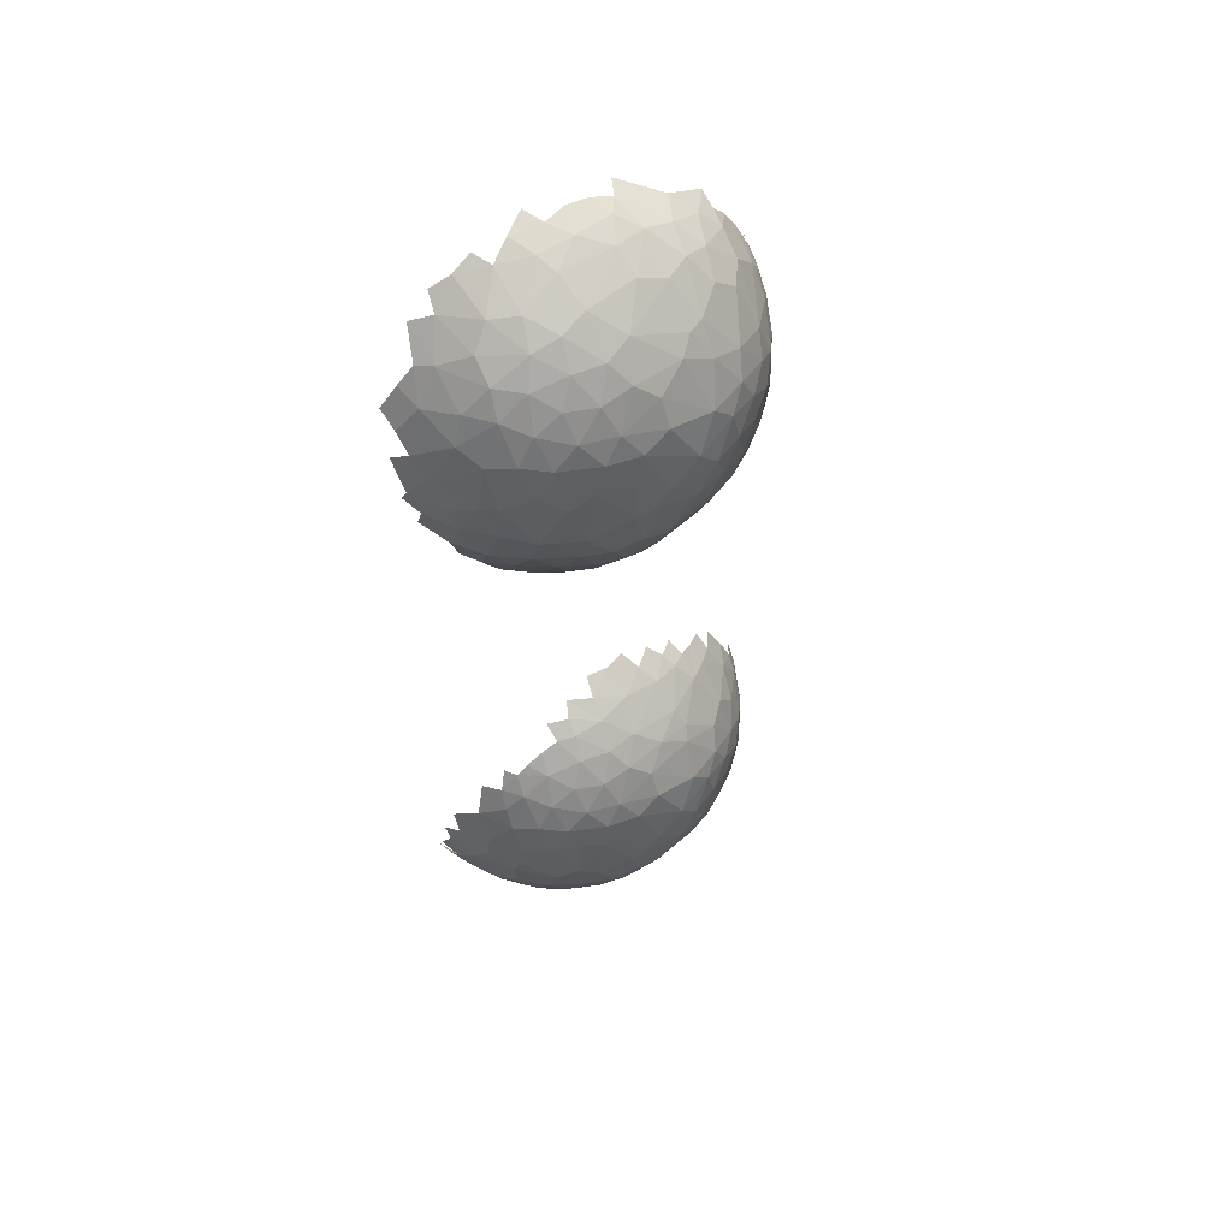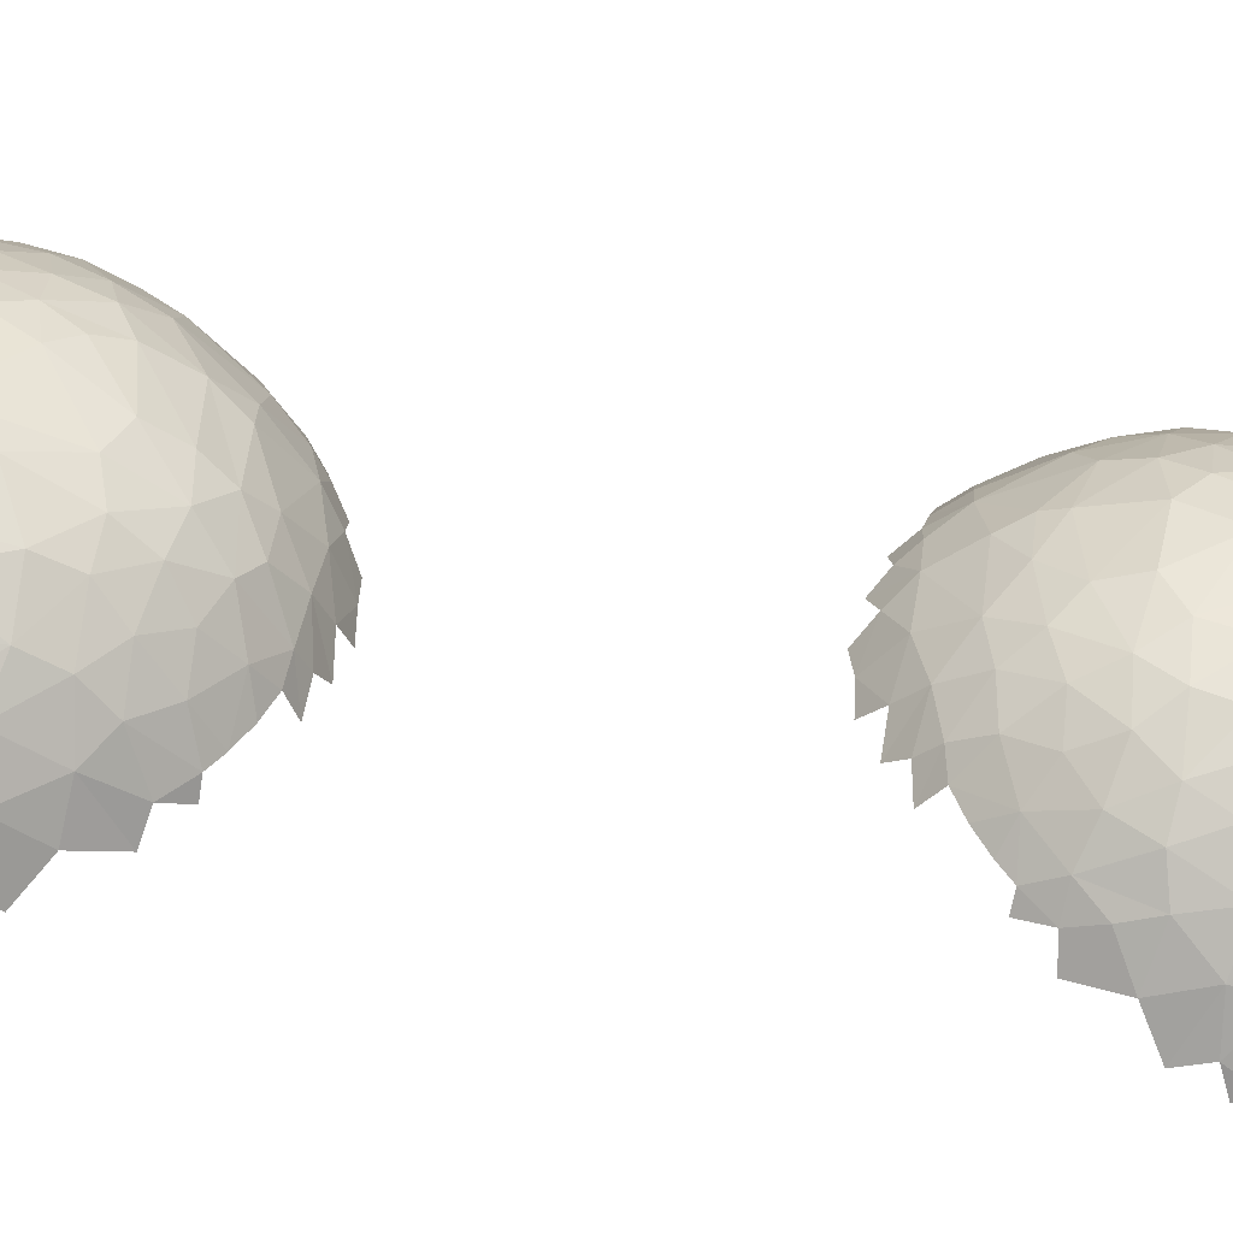
<metadata>
{"format":"obj","ext":"obj","renderer":"f3d","projection":"perspective","resolution":1024,"background":"white","views":[{"elev":54.5,"azim":51.7,"up":"+Z"},{"elev":-46.0,"azim":78.5,"up":"+Y"}]}
</metadata>
<code>
o eyeballs
v 3.563 -0.3572 -0.9121
v 3.563 -0.3572 -1.945
v 3.123 0.5216 -2.264
v 3.73 0.5216 -1.429
v 3.267 -0.7487 -1.127
v 3.317 -0.7109 -1.766
v 3.177 -0.4313 -2.197
v 3.769 0.02113 -1.091
v 3.426 0.08223 -0.6384
v 3.376 -0.6515 -1.048
v 3.418 -0.5679 -0.9557
v 3.535 -0.4803 -0.9975
v 3.672 -0.425 -1.263
v 3.625 -0.4544 -1.144
v 3.647 -0.3473 -1.039
v 3.476 -0.5679 -1.821
v 3.473 -0.4803 -1.945
v 3.361 -0.4544 -2.076
v 3.468 -0.3473 -2.064
v 3.713 -0.1858 -1.036
v 3.633 -0.2217 -0.9123
v 3.796 0.2231 -1.644
v 3.805 0.2977 -1.537
v 3.759 0.4416 -1.555
v 3.348 0.2231 -0.5969
v 3.283 0.3237 -0.5804
v 3.491 -0.1858 -2.126
v 3.584 -0.2217 -2.012
v 3.002 0.3256 -2.375
v 3.418 0.5895 -0.8123
v 3.332 0.5764 -0.729
v 3.687 0.5339 -1.684
v 3.679 0.6014 -1.548
v 3.218 0.99 -1.429
v 3.081 0.7365 -2.133
v 3.148 -0.8256 -1.213
v 3.451 -0.4369 -0.8455
v 3.369 -0.412 -0.7559
v 3.592 -0.4369 -1.819
v 3.677 -0.3695 -1.713
v 3.683 -0.4313 -1.5
v 3.056 -0.8667 -1.577
v 3.148 -0.8256 -1.644
v 2.948 -0.425 -2.26
v 3.787 0.3862 -1.387
v 3.779 0.3503 -1.24
v 3.66 -0.2771 -1.86
v 3.686 -0.1333 -1.902
v 3.769 0.02113 -1.766
v 3.512 -0.2771 -0.7928
v 3.559 -0.1333 -0.781
v 3.449 -0.0928 -0.6703
v 3.18 0.3862 -2.305
v 3.318 0.3503 -2.252
v 3.395 0.1433 -2.241
v 3.724 0.5118 -1.277
v 3.644 0.6189 -1.204
v 3.566 0.5957 -0.9984
v 3.266 0.5118 -2.211
v 3.31 0.6189 -2.113
v 3.482 0.5957 -1.975
v 3.658 0.6448 -1.376
v 3.588 0.7324 -1.479
v 3.426 0.8753 -1.429
v 3.332 0.9119 -1.611
v 3.21 0.9508 -1.689
v 3.128 0.9435 -1.793
v 3.483 0.8202 -1.551
v 3.413 0.8108 -1.757
v 3.547 0.6909 -1.751
v 3.173 0.8536 -1.931
v 3.262 0.7465 -2.025
v 3.372 0.6908 -1.992
v 3.21 0.9508 -1.168
v 3.283 0.9435 -1.278
v 3.304 0.8137 -0.9689
v 3.417 0.7408 -0.9833
v 3.482 0.8211 -1.306
v 3.397 0.8421 -1.149
v 3.548 0.6908 -1.107
v 3.756 0.2722 -1.75
v 3.637 0.524 -1.815
v 3.708 0.01951 -1.899
v 3.62 0.1746 -2.024
v 3.563 0.02081 -2.098
v 3.477 0.4829 -2.066
v 3.546 0.3267 -2.067
v 3.436 0.2734 -2.19
v 3.437 0.2722 -0.6676
v 3.565 0.2841 -0.7939
v 3.476 0.4829 -0.7902
v 3.563 0.01951 -0.7594
v 3.64 0.1398 -0.8577
v 3.708 0.02081 -0.9592
v 3.651 0.4829 -1.03
v 3.774 0.2498 -1.141
v 3.269 0.1436 -2.312
v 3.18 -0.01018 -2.343
v 3.025 0.07596 -2.388
v 3.429 -0.0853 -2.203
v 3.245 -0.1623 -2.287
v 3.264 -0.3184 -2.221
v 2.935 -0.0696 -2.388
v 2.993 -0.1838 -2.356
v 3.047 -0.2944 -2.307
v 3.276 0.07596 -0.5507
v 3.349 -0.0696 -0.6036
v 3.282 -0.1838 -0.5953
v 3.821 0.1436 -1.305
v 3.823 -0.01018 -1.399
v 3.821 0.1449 -1.552
v 3.772 -0.109 -1.156
v 3.789 -0.1623 -1.32
v 3.732 -0.3184 -1.281
v 3.773 -0.1077 -1.7
v 3.732 -0.3184 -1.578
v 3.29 -0.6566 -1.898
v 3.226 -0.5263 -2.098
v 3.132 -0.7482 -1.857
v 3.001 -0.7642 -1.889
v 2.998 -0.5502 -2.156
v 2.909 -0.6267 -2.096
v 3.604 -0.5264 -1.576
v 3.434 -0.6558 -1.701
v 3.604 -0.5263 -1.279
v 3.488 -0.6485 -1.319
v 3.433 -0.6566 -1.157
v 3.23 -0.812 -1.552
v 3.338 -0.7626 -1.43
v 3.346 -0.7482 -1.294
v 3.23 -0.6891 -0.9677
v 3.532 -0.562 -1.127
v 2.962 -0.8296 -1.769
v 3.063 -0.8283 -1.721
v 3.725 -0.2744 -1.148
v 3.388 -0.2744 -2.173
v 3.65 -0.07438 -0.8746
v 3.625 -0.07437 -2.017
v 3.284 0.6573 -0.7595
v 3.351 0.6793 -0.8344
v 3.264 0.749 -0.8412
v 3.591 0.7042 -1.619
v 3.194 0.9927 -1.541
v 3.141 0.994 -1.639
v 3.316 0.8627 -1.785
v 3.219 0.8883 -1.833
v 3.173 0.7281 -2.1
v 3.162 0.7958 -2.023
v 3.194 0.9927 -1.317
v 3.331 0.8572 -1.081
v 3.58 0.7265 -1.273
v 3.741 0.4029 -1.702
v 3.656 0.2532 -1.954
v 3.65 0.3361 -1.93
v 3.394 0.4388 -2.169
v 3.408 0.4106 -0.6887
v 3.368 0.49 -0.6988
v 3.291 0.464 -0.6363
v 3.347 0.378 -0.6329
v 3.627 0.3119 -0.8824
v 3.677 0.2831 -0.9466
v 3.723 0.4388 -1.142
v 3.172 0.2388 -2.346
v 3.045 0.1827 -2.383
v 3.086 0.2747 -2.363
v 3.134 -0.1469 -2.334
v 3.042 -0.0356 -2.376
v 2.943 -0.3245 -2.315
v 3.256 0.1827 -0.5425
v 3.254 -0.0356 -0.55
v 3.426 -0.2401 -0.6976
v 3.299 -0.3245 -0.6583
v 3.386 -0.3255 -0.712
v 3.351 -0.2266 -0.6448
v 3.823 0.2388 -1.408
v 3.811 -0.08874 -1.477
v 3.792 -0.1716 -1.493
v 3.732 -0.2384 -1.73
v 3.349 -0.562 -1.983
v 3.035 -0.6928 -1.992
v 3.112 -0.6471 -2.023
v 2.906 -0.5148 -2.203
v 3.561 -0.5398 -1.709
v 3.481 -0.6631 -1.442
v 3.457 -0.6785 -1.524
v 3.145 -0.8572 -1.429
v 3.195 -0.8283 -1.318
v 3.11 -0.8637 -1.363
v 3.11 -0.8637 -1.494
v 3.344 -0.5493 -0.8584
v 3.321 -0.6314 -0.9495
v 3.354 -0.4928 -0.8103
v 3.283 -0.5846 -0.8552
v 3.563 -0.3572 0.9133
v 3.563 -0.3572 1.946
v 3.123 0.5216 2.266
v 3.73 0.5216 1.43
v 3.267 -0.7487 1.128
v 3.317 -0.7109 1.768
v 3.177 -0.4313 2.198
v 3.769 0.02113 1.092
v 3.426 0.08223 0.6396
v 3.476 -0.5679 1.038
v 3.473 -0.4803 0.9135
v 3.677 -0.3695 1.146
v 3.591 -0.4369 1.04
v 3.418 -0.5679 1.903
v 3.535 -0.4803 1.861
v 3.377 -0.3695 2.127
v 3.451 -0.4369 2.013
v 3.686 -0.1333 0.9569
v 3.66 -0.2771 0.9987
v 3.779 0.3503 1.619
v 3.787 0.3862 1.471
v 3.348 0.2231 0.5981
v 3.283 0.3237 0.5816
v 3.559 -0.1333 2.077
v 3.512 -0.2771 2.066
v 3.002 0.3256 2.376
v 3.418 0.5895 0.8134
v 3.332 0.5764 0.7301
v 3.644 0.6189 1.654
v 3.724 0.5118 1.582
v 3.218 0.99 1.43
v 3.081 0.7365 2.134
v 3.148 -0.8256 1.214
v 3.468 -0.3473 0.794
v 3.369 -0.412 0.7571
v 3.647 -0.3473 1.82
v 3.625 -0.4544 1.714
v 3.683 -0.4313 1.502
v 3.056 -0.8667 1.578
v 3.148 -0.8256 1.645
v 2.948 -0.425 2.262
v 3.759 0.4416 1.303
v 3.805 0.2977 1.322
v 3.796 0.2231 1.214
v 3.633 -0.2217 1.946
v 3.713 -0.1858 1.822
v 3.769 0.02113 1.768
v 3.584 -0.2217 0.8467
v 3.559 -0.13 0.7804
v 3.45 -0.09183 0.6721
v 3.252 0.4416 2.254
v 3.249 0.2977 2.303
v 3.395 0.1433 2.242
v 3.679 0.6014 1.31
v 3.687 0.5339 1.174
v 3.566 0.5957 0.9996
v 3.221 0.6014 2.18
v 3.353 0.5339 2.145
v 3.482 0.5957 1.976
v 3.658 0.6448 1.483
v 3.588 0.7324 1.38
v 3.426 0.8753 1.43
v 3.331 0.9127 1.611
v 3.21 0.9508 1.69
v 3.128 0.9435 1.794
v 3.482 0.8211 1.552
v 3.431 0.813 1.715
v 3.571 0.6565 1.769
v 3.173 0.8536 1.932
v 3.338 0.8112 1.861
v 3.373 0.6909 1.992
v 3.21 0.9508 1.17
v 3.283 0.9435 1.279
v 3.302 0.8107 0.9641
v 3.417 0.7403 0.9832
v 3.483 0.8202 1.308
v 3.547 0.6909 1.107
v 3.774 0.2498 1.717
v 3.674 0.3267 1.893
v 3.651 0.4829 1.828
v 3.708 0.02081 1.899
v 3.655 0.1746 1.977
v 3.537 -0.003424 2.127
v 3.476 0.4829 2.068
v 3.437 0.2722 2.191
v 3.436 0.2734 0.6683
v 3.575 0.3347 0.8248
v 3.477 0.4829 0.7926
v 3.563 0.02081 0.7601
v 3.643 -0.01427 0.8552
v 3.708 0.01951 0.9598
v 3.652 0.4829 1.033
v 3.676 0.2841 0.9473
v 3.756 0.2722 1.108
v 3.268 0.1449 2.314
v 3.151 0.02467 2.356
v 3.025 0.07596 2.389
v 3.395 -0.1077 2.222
v 3.235 -0.1197 2.305
v 3.266 -0.3184 2.221
v 2.935 -0.0696 2.389
v 2.993 -0.1838 2.357
v 3.047 -0.2944 2.308
v 3.276 0.07596 0.5519
v 3.349 -0.0696 0.6047
v 3.282 -0.1838 0.5964
v 3.821 0.1449 1.307
v 3.823 -0.01018 1.46
v 3.821 0.1436 1.554
v 3.773 -0.1077 1.158
v 3.715 -0.3595 1.281
v 3.772 -0.109 1.702
v 3.789 -0.1623 1.538
v 3.732 -0.3184 1.578
v 3.291 -0.6558 1.9
v 3.113 -0.6464 2.025
v 3.225 -0.5264 2.1
v 3.133 -0.7475 1.859
v 3.003 -0.7609 1.896
v 2.998 -0.5502 2.157
v 2.909 -0.6267 2.097
v 3.604 -0.5263 1.579
v 3.433 -0.6566 1.701
v 3.604 -0.5264 1.282
v 3.49 -0.647 1.321
v 3.411 -0.6615 1.12
v 3.229 -0.8127 1.553
v 3.338 -0.7626 1.428
v 3.347 -0.7475 1.295
v 3.23 -0.6891 0.9689
v 3.561 -0.5398 1.149
v 2.962 -0.8296 1.77
v 3.063 -0.8283 1.722
v 3.732 -0.2384 1.128
v 3.411 -0.2384 2.174
v 3.65 -0.07437 1.984
v 3.284 0.6573 0.7607
v 3.351 0.6793 0.8356
v 3.264 0.749 0.8424
v 3.58 0.7265 1.586
v 3.194 0.9927 1.542
v 3.141 0.994 1.64
v 3.316 0.8631 1.786
v 3.219 0.8883 1.834
v 3.261 0.7042 2.074
v 3.172 0.7264 2.099
v 3.162 0.7958 2.024
v 3.194 0.9927 1.318
v 3.331 0.8572 1.082
v 3.397 0.8417 1.149
v 3.591 0.7042 1.24
v 3.723 0.4388 1.716
v 3.6 0.2532 2.033
v 3.575 0.3361 2.035
v 3.387 0.4029 2.191
v 3.409 0.411 0.6901
v 3.368 0.49 0.6999
v 3.291 0.464 0.6375
v 3.347 0.378 0.6341
v 3.611 0.23 0.8354
v 3.741 0.4029 1.156
v 3.152 0.2152 2.356
v 3.045 0.1827 2.384
v 3.087 0.2753 2.367
v 3.132 -0.1474 2.336
v 3.042 -0.0356 2.377
v 2.943 -0.3245 2.316
v 3.256 0.1827 0.5437
v 3.254 -0.0356 0.5512
v 3.426 -0.2399 0.6985
v 3.299 -0.3245 0.6595
v 3.386 -0.3255 0.7132
v 3.351 -0.2266 0.646
v 3.823 0.2388 1.451
v 3.811 -0.08874 1.382
v 3.792 -0.1716 1.366
v 3.725 -0.2744 1.71
v 3.338 -0.5398 2.018
v 3.035 -0.6929 1.993
v 2.906 -0.5148 2.204
v 3.532 -0.562 1.731
v 3.434 -0.6994 1.478
v 3.499 -0.6457 1.494
v 3.145 -0.8572 1.43
v 3.195 -0.8283 1.319
v 3.11 -0.8637 1.364
v 3.11 -0.8637 1.496
v 3.345 -0.5507 0.8585
v 3.321 -0.6314 0.9507
v 3.354 -0.4928 0.8115
v 3.283 -0.5846 0.8564
f 12 132 14
f 12 15 1
f 127 10 5
f 127 11 10
f 13 125 41
f 14 125 13
f 43 119 6
f 134 120 119
f 15 135 20
f 15 21 1
f 114 13 41
f 114 14 13
f 20 112 8
f 19 136 27
f 19 28 2
f 102 18 7
f 21 137 51
f 21 50 1
f 94 20 8
f 52 92 9
f 51 92 52
f 28 138 48
f 28 47 2
f 85 100 55
f 85 27 100
f 48 83 49
f 77 30 58
f 76 140 77
f 140 31 30
f 33 142 63
f 33 62 4
f 70 82 61
f 70 32 82
f 63 68 64
f 65 34 64
f 66 143 65
f 68 65 64
f 69 65 68
f 73 70 61
f 72 69 73
f 66 146 67
f 146 72 71
f 147 72 60
f 148 72 147
f 60 73 61
f 35 59 3
f 72 148 71
f 34 75 64
f 77 150 76
f 80 77 58
f 79 77 80
f 75 78 64
f 74 79 75
f 62 151 57
f 57 80 58
f 62 56 4
f 78 63 64
f 24 152 32
f 81 22 49
f 81 23 22
f 24 33 4
f 154 153 87
f 83 81 49
f 84 153 83
f 153 154 81
f 88 85 55
f 87 84 88
f 82 86 61
f 154 87 86
f 59 155 54
f 54 88 55
f 59 53 3
f 86 60 61
f 89 156 159
f 158 156 157
f 89 25 9
f 89 26 25
f 30 91 58
f 31 91 30
f 161 160 93
f 92 89 9
f 93 90 92
f 96 94 8
f 161 93 94
f 91 95 58
f 90 160 91
f 160 161 95
f 56 162 46
f 56 45 4
f 95 57 58
f 53 163 165
f 97 54 55
f 164 98 99
f 53 29 3
f 100 97 55
f 101 98 100
f 105 102 7
f 104 166 105
f 166 101 102
f 98 167 99
f 167 104 103
f 44 105 7
f 25 106 9
f 106 107 9
f 172 171 174
f 50 171 173
f 50 37 1
f 37 173 38
f 107 52 9
f 108 52 107
f 45 175 23
f 109 96 8
f 109 46 96
f 22 111 49
f 23 111 22
f 45 24 4
f 177 176 113
f 112 109 8
f 113 110 112
f 116 114 41
f 177 113 114
f 111 115 49
f 110 176 111
f 176 177 115
f 47 178 40
f 40 116 41
f 47 39 2
f 115 48 49
f 17 179 18
f 117 16 6
f 18 118 7
f 17 19 2
f 119 180 181
f 119 117 6
f 119 181 117
f 118 121 7
f 181 122 121
f 121 44 7
f 39 183 16
f 123 40 41
f 16 124 6
f 39 17 2
f 130 184 126
f 185 184 129
f 125 123 41
f 126 184 125
f 184 185 123
f 130 127 5
f 130 126 127
f 124 128 6
f 185 129 128
f 128 186 189
f 36 130 5
f 187 129 130
f 128 43 6
f 128 42 43
f 191 190 193
f 37 190 11
f 10 131 5
f 11 191 10
f 37 12 1
f 206 324 203
f 206 204 194
f 317 304 231
f 317 205 304
f 311 233 199
f 312 326 311
f 212 327 205
f 212 206 194
f 303 211 201
f 218 328 209
f 218 210 195
f 209 293 200
f 291 276 246
f 291 217 276
f 241 283 211
f 282 283 242
f 241 212 194
f 211 284 201
f 282 243 202
f 282 242 243
f 238 329 217
f 238 218 195
f 274 239 240
f 220 268 249
f 331 267 268
f 221 331 220
f 253 333 222
f 253 223 197
f 259 254 255
f 224 256 255
f 334 257 256
f 256 336 260
f 256 259 255
f 256 260 259
f 261 264 252
f 260 263 261
f 337 257 258
f 263 337 262
f 250 338 339
f 264 251 252
f 250 225 196
f 340 263 262
f 266 224 255
f 268 342 343
f 268 270 249
f 268 343 270
f 269 266 255
f 343 265 266
f 247 344 254
f 270 248 249
f 247 253 197
f 254 269 255
f 223 345 213
f 273 261 252
f 273 222 261
f 223 214 197
f 347 346 272
f 271 274 240
f 272 275 271
f 276 278 246
f 346 347 278
f 275 346 276
f 277 273 252
f 347 272 273
f 244 348 251
f 278 245 246
f 244 250 196
f 251 277 252
f 281 349 350
f 351 349 352
f 215 279 202
f 216 279 215
f 281 220 249
f 281 221 220
f 279 282 202
f 353 283 282
f 280 353 279
f 284 287 201
f 283 286 284
f 285 281 249
f 286 280 285
f 235 354 248
f 287 237 201
f 287 236 237
f 235 247 197
f 248 285 249
f 356 355 357
f 357 355 245
f 245 288 246
f 289 356 290
f 219 244 196
f 359 358 289
f 288 291 246
f 289 292 288
f 293 296 200
f 358 295 296
f 292 358 293
f 359 289 290
f 295 359 294
f 296 234 200
f 297 215 202
f 298 297 202
f 364 363 365
f 243 363 366
f 227 241 194
f 241 363 242
f 243 298 202
f 243 299 298
f 214 367 236
f 237 300 201
f 236 300 237
f 302 271 240
f 302 213 271
f 214 235 197
f 369 368 306
f 300 303 201
f 368 369 303
f 301 368 300
f 304 307 231
f 369 306 307
f 305 302 240
f 306 301 305
f 229 370 239
f 307 230 231
f 229 238 195
f 239 305 240
f 210 371 207
f 207 308 199
f 310 209 200
f 210 208 195
f 311 372 312
f 308 311 199
f 309 311 308
f 313 310 200
f 314 309 313
f 234 313 200
f 208 374 230
f 230 315 231
f 316 207 199
f 208 229 195
f 376 375 318
f 322 375 321
f 315 317 231
f 376 318 317
f 319 322 198
f 318 322 319
f 320 316 199
f 375 376 316
f 321 375 320
f 378 377 379
f 322 226 198
f 321 378 322
f 233 320 199
f 232 320 233
f 204 381 383
f 323 319 198
f 382 203 319
f 204 227 194
f 227 383 228
f 125 14 132
f 12 11 132
f 15 12 14
f 126 132 127
f 127 132 11
f 125 132 126
f 43 134 119
f 134 133 120
f 112 20 135
f 15 14 135
f 21 15 20
f 113 135 114
f 114 135 14
f 112 135 113
f 100 27 136
f 19 18 136
f 28 19 27
f 101 136 102
f 102 136 18
f 100 136 101
f 92 51 137
f 21 20 137
f 50 21 51
f 93 137 94
f 94 137 20
f 92 137 93
f 83 48 138
f 28 27 138
f 47 28 48
f 84 138 85
f 85 138 27
f 83 138 84
f 77 140 30
f 76 141 140
f 140 139 31
f 68 63 142
f 33 32 142
f 62 33 63
f 69 142 70
f 70 142 32
f 68 142 69
f 65 143 34
f 66 144 143
f 65 69 145
f 65 145 66
f 73 69 70
f 72 145 69
f 66 145 146
f 146 145 72
f 73 60 72
f 35 147 59
f 59 147 60
f 34 149 75
f 77 79 150
f 75 79 78
f 74 150 79
f 80 57 151
f 80 151 79
f 62 63 151
f 56 62 57
f 79 151 78
f 78 151 63
f 82 32 152
f 154 152 81
f 81 152 23
f 82 152 154
f 24 23 152
f 33 24 32
f 84 87 153
f 83 153 81
f 88 84 85
f 82 154 86
f 88 54 155
f 88 155 87
f 59 60 155
f 53 59 54
f 87 155 86
f 86 155 60
f 91 157 156
f 158 159 156
f 90 156 89
f 89 159 26
f 31 157 91
f 91 156 90
f 90 93 160
f 92 90 89
f 96 161 94
f 91 160 95
f 96 46 162
f 96 162 161
f 56 57 162
f 45 56 46
f 161 162 95
f 95 162 57
f 164 165 163
f 98 163 97
f 97 163 54
f 164 163 98
f 53 54 163
f 29 53 165
f 98 101 166
f 167 98 166
f 100 98 97
f 105 166 102
f 167 166 104
f 44 168 105
f 25 169 106
f 106 170 107
f 172 173 171
f 52 174 171
f 50 51 171
f 37 50 173
f 108 174 52
f 52 171 51
f 111 23 175
f 110 175 109
f 109 175 46
f 111 175 110
f 45 46 175
f 24 45 23
f 110 113 176
f 112 110 109
f 116 177 114
f 111 176 115
f 116 40 178
f 116 178 177
f 47 48 178
f 39 47 40
f 177 178 115
f 115 178 48
f 118 18 179
f 181 179 117
f 117 179 16
f 118 179 181
f 17 16 179
f 19 17 18
f 119 120 180
f 118 181 121
f 181 180 122
f 121 182 44
f 124 16 183
f 185 183 123
f 123 183 40
f 124 183 185
f 39 40 183
f 17 39 16
f 130 129 184
f 125 184 123
f 124 185 128
f 187 188 186
f 36 187 130
f 187 186 129
f 129 186 128
f 128 189 42
f 191 11 190
f 37 192 190
f 10 191 131
f 37 38 192
f 12 37 11
f 319 203 324
f 204 206 203
f 206 205 324
f 319 324 318
f 317 324 205
f 318 324 317
f 311 326 233
f 312 325 326
f 304 205 327
f 206 212 205
f 212 211 327
f 304 327 369
f 303 327 211
f 369 327 303
f 293 209 328
f 210 218 209
f 218 217 328
f 293 328 292
f 291 328 217
f 292 328 291
f 241 242 283
f 284 211 283
f 212 241 211
f 276 217 329
f 218 238 217
f 238 239 329
f 276 329 275
f 274 329 239
f 275 329 274
f 220 331 268
f 331 332 267
f 221 330 331
f 261 222 333
f 223 253 222
f 253 254 333
f 261 333 260
f 259 333 254
f 260 333 259
f 224 334 256
f 334 335 257
f 263 260 336
f 257 336 256
f 261 263 264
f 337 336 257
f 263 336 337
f 340 339 338
f 264 338 251
f 263 338 264
f 225 250 339
f 250 251 338
f 340 338 263
f 266 341 224
f 268 267 342
f 269 343 266
f 343 342 265
f 269 254 344
f 270 344 248
f 343 344 270
f 253 247 254
f 247 248 344
f 269 344 343
f 271 213 345
f 271 345 272
f 273 345 222
f 272 345 273
f 214 223 213
f 223 222 345
f 275 272 346
f 271 275 274
f 276 346 278
f 277 347 273
f 277 251 348
f 278 348 245
f 347 348 278
f 250 244 251
f 244 245 348
f 277 348 347
f 279 352 349
f 351 350 349
f 279 349 280
f 216 352 279
f 281 350 221
f 280 349 281
f 280 286 353
f 279 353 282
f 284 286 287
f 283 353 286
f 285 280 281
f 285 248 354
f 287 354 236
f 286 354 287
f 247 235 248
f 235 236 354
f 285 354 286
f 288 245 355
f 288 355 289
f 289 355 356
f 219 357 244
f 244 357 245
f 292 289 358
f 288 292 291
f 293 358 296
f 295 358 359
f 296 360 234
f 297 361 215
f 298 362 297
f 364 366 363
f 227 365 363
f 241 227 363
f 227 228 365
f 243 366 299
f 242 363 243
f 300 236 367
f 300 367 301
f 302 367 213
f 301 367 302
f 235 214 236
f 214 213 367
f 301 306 368
f 300 368 303
f 304 369 307
f 305 301 302
f 305 239 370
f 307 370 230
f 306 370 307
f 238 229 239
f 229 230 370
f 305 370 306
f 308 207 371
f 308 371 309
f 310 371 209
f 309 371 310
f 208 210 207
f 210 209 371
f 311 309 372
f 313 309 310
f 314 372 309
f 234 373 313
f 315 230 374
f 315 374 376
f 316 374 207
f 376 374 316
f 229 208 230
f 208 207 374
f 322 318 375
f 315 376 317
f 320 375 316
f 320 380 377
f 322 378 226
f 321 377 378
f 320 377 321
f 232 380 320
f 382 384 381
f 323 382 319
f 382 381 203
f 227 204 383
f 204 203 381

</code>
